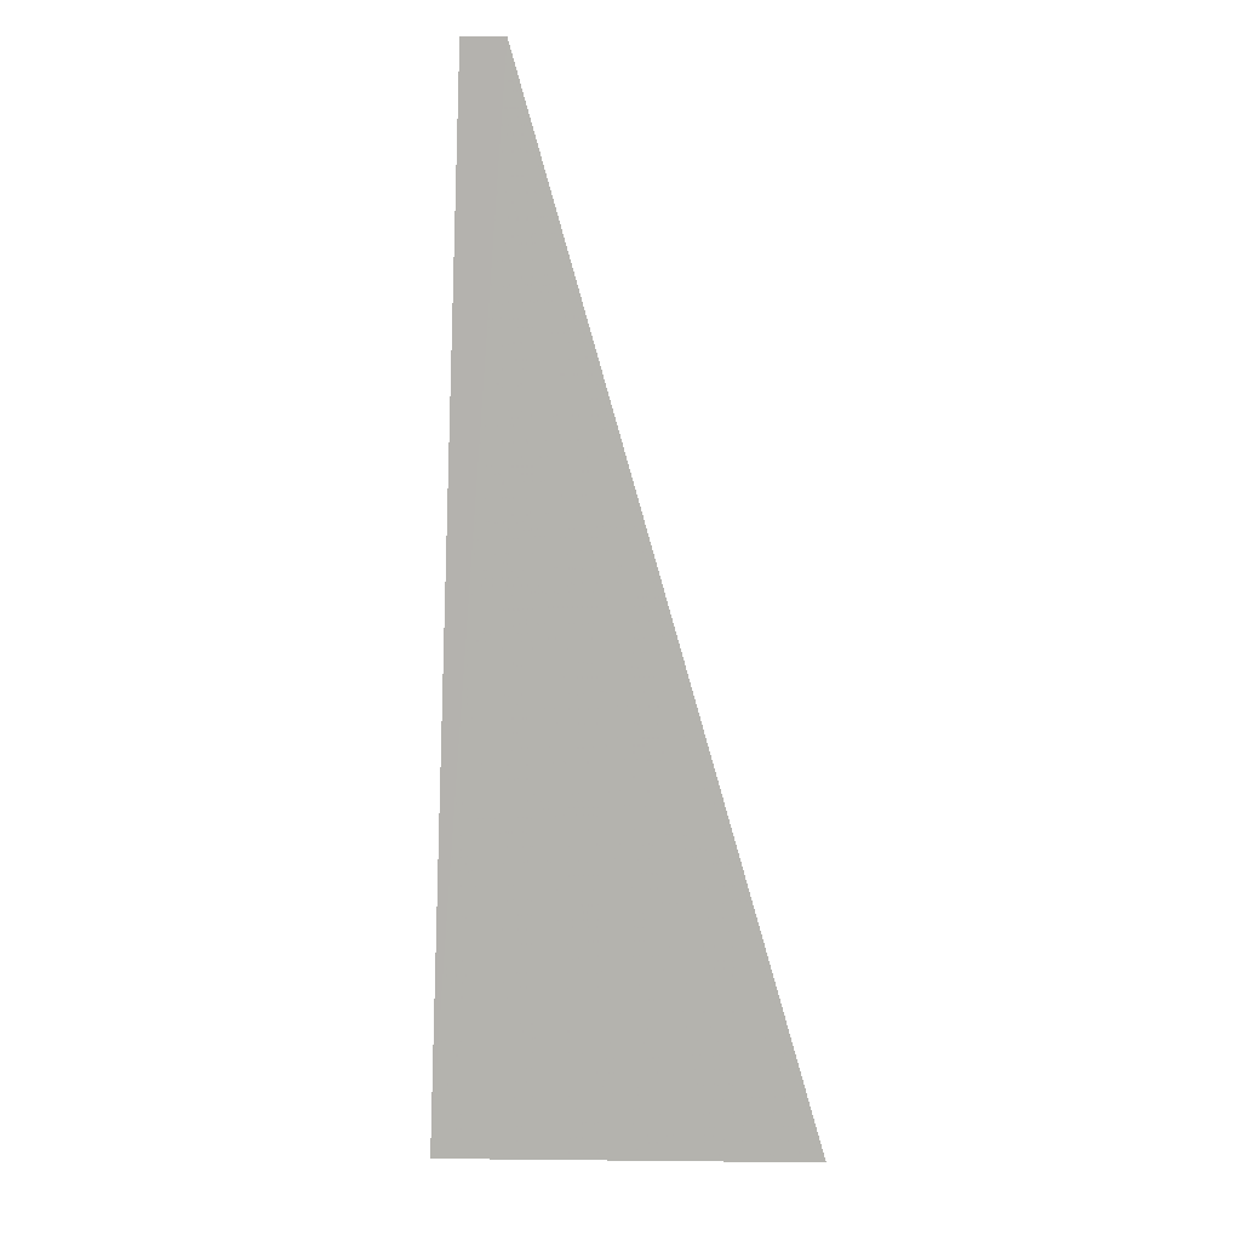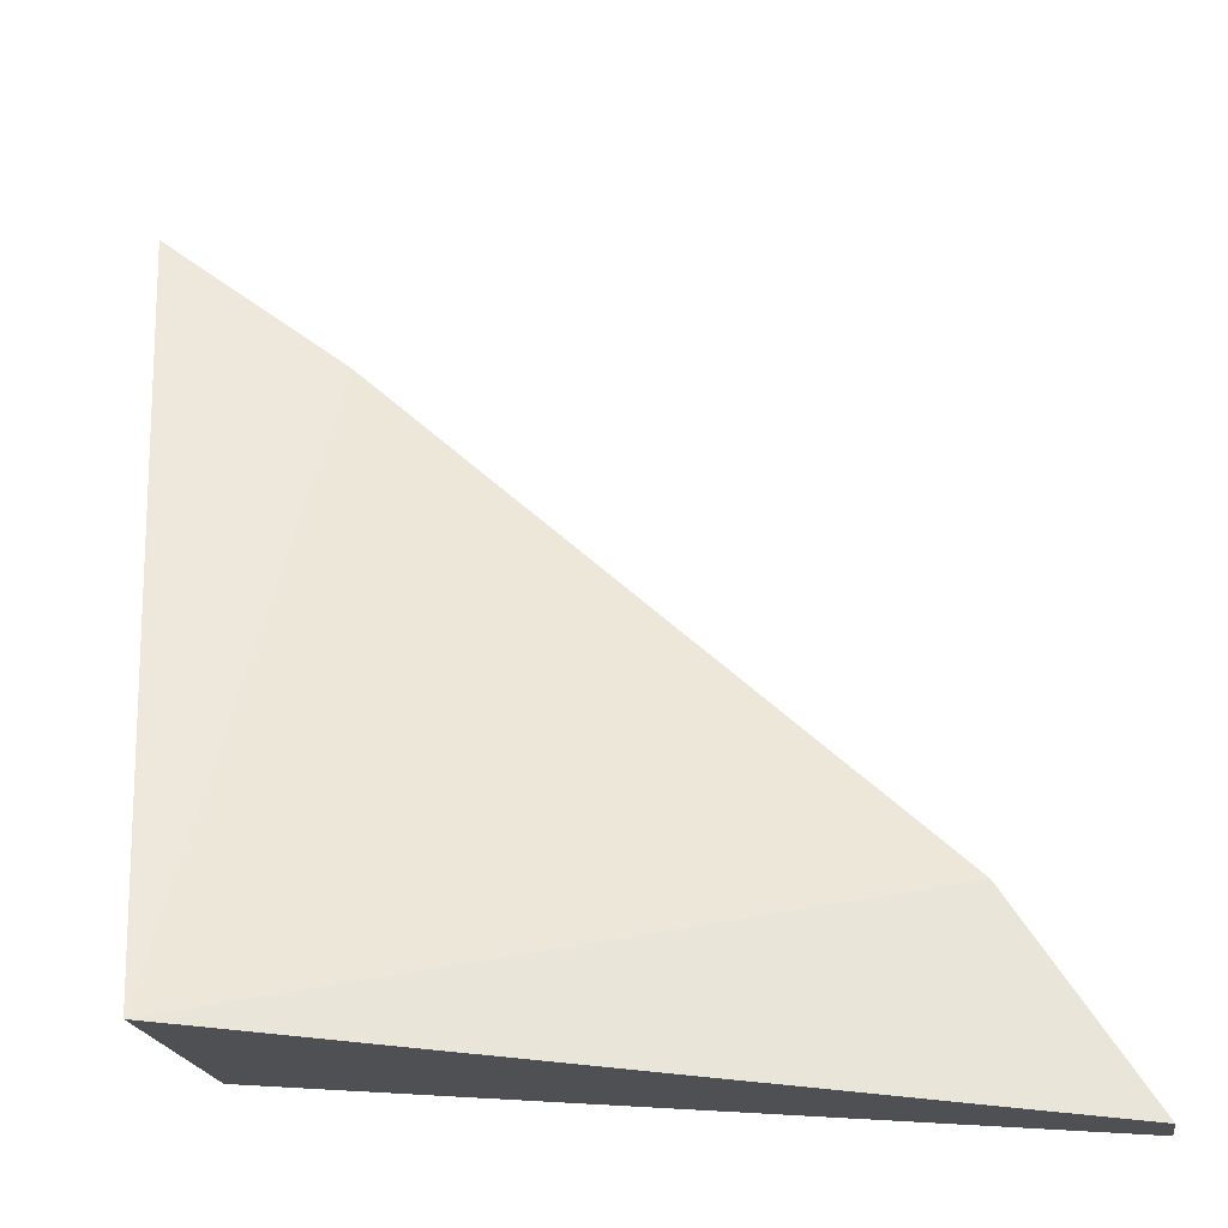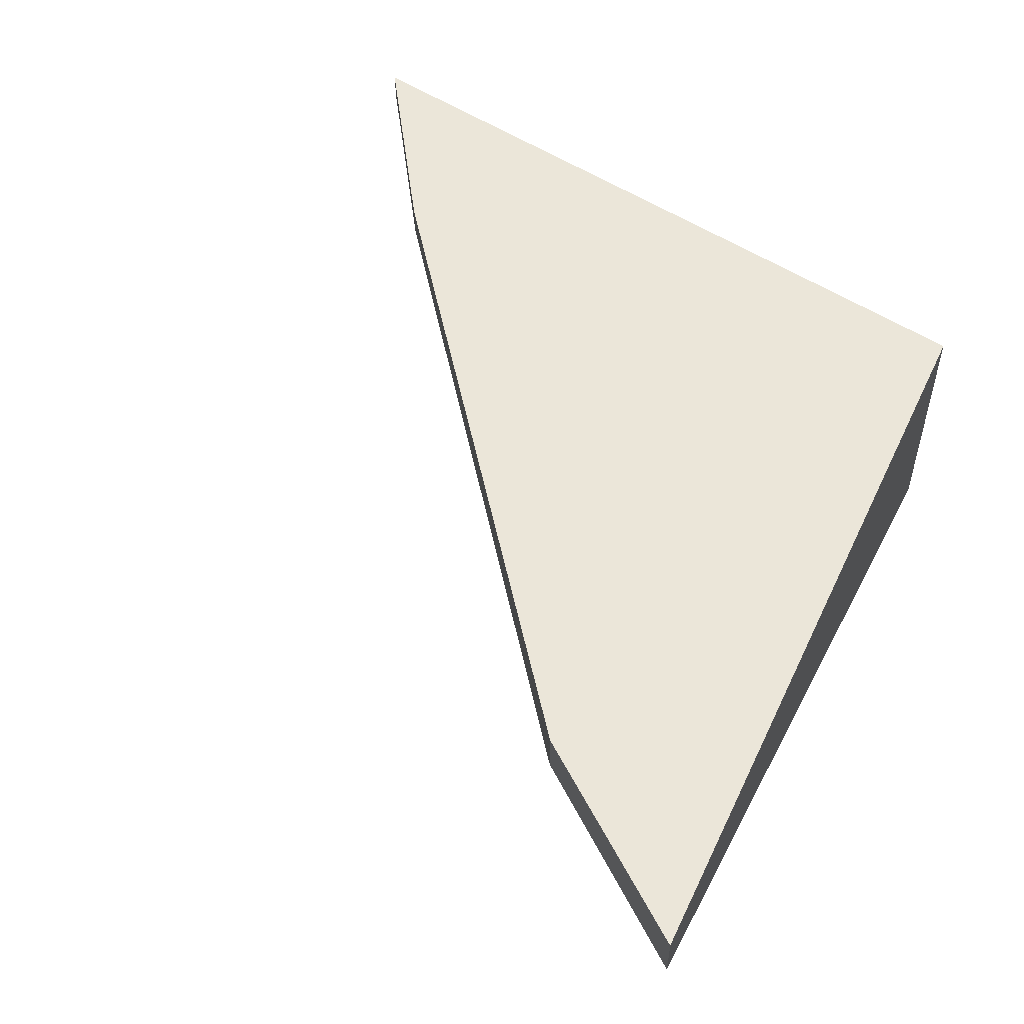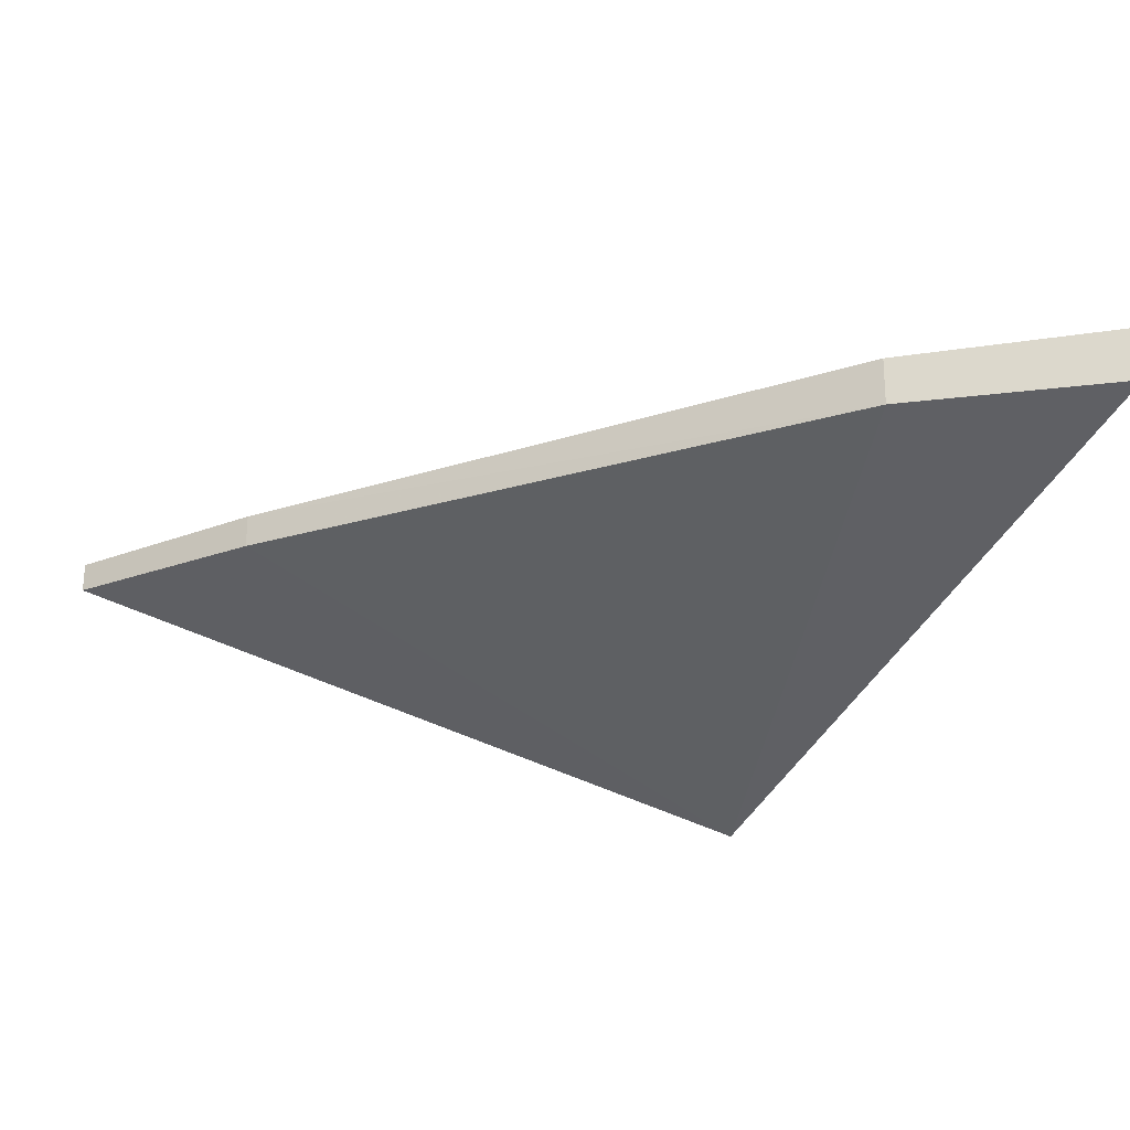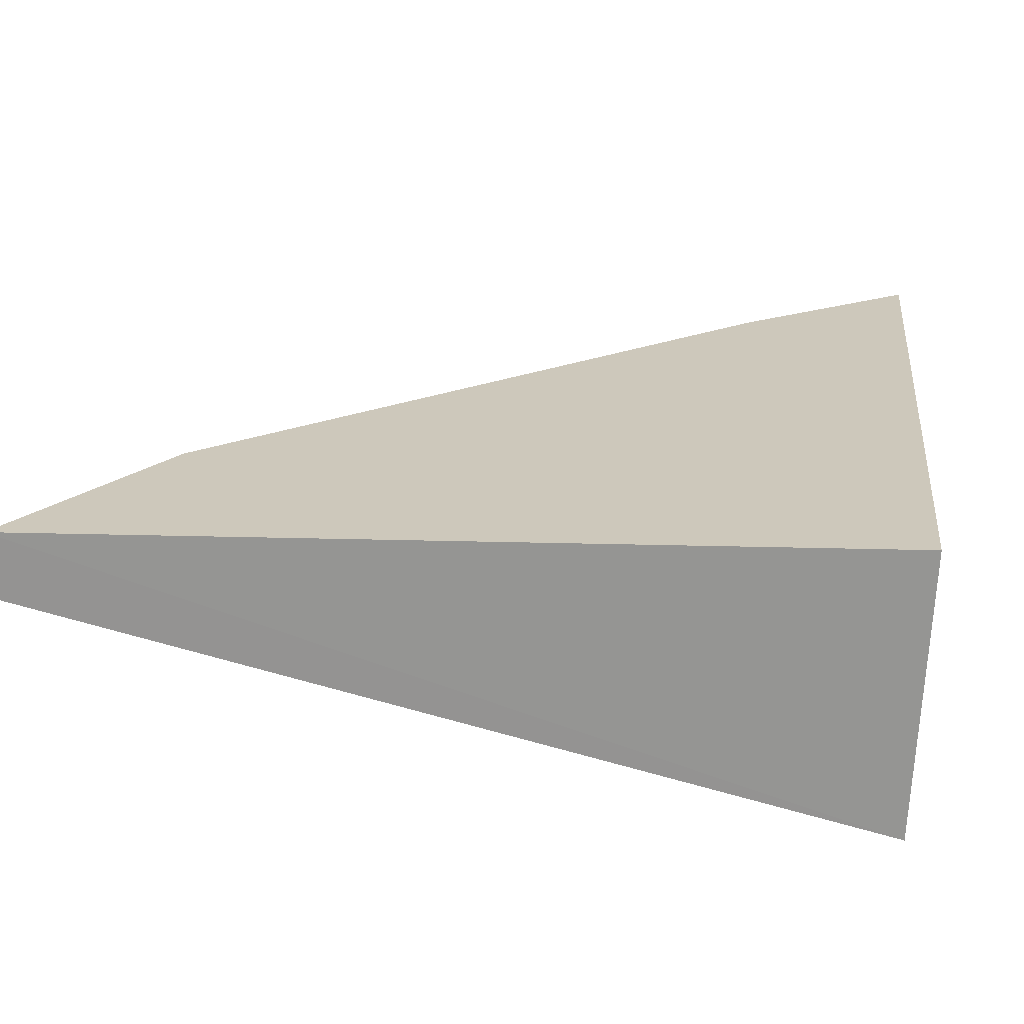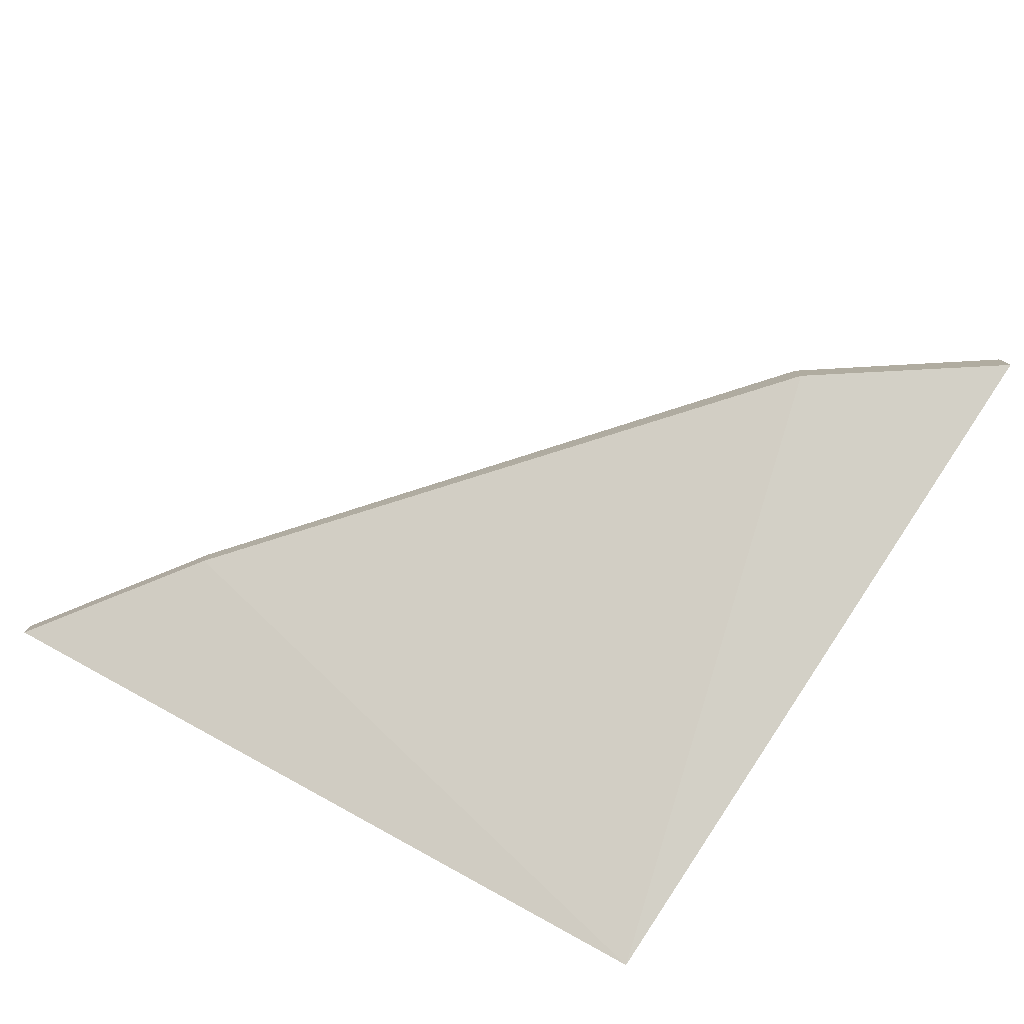
<metadata>
{"format":"obj","ext":"obj","renderer":"f3d","projection":"perspective","resolution":1024,"background":"white","views":[{"elev":4.2,"azim":89.1,"up":"+Y"},{"elev":-20.0,"azim":-172.2,"up":"+Y"},{"elev":55.4,"azim":-60.2,"up":"+Z"},{"elev":-25.0,"azim":-112.3,"up":"+Z"},{"elev":-66.5,"azim":-3.3,"up":"+Y"},{"elev":-80.0,"azim":-120.7,"up":"+Z"}]}
</metadata>
<code>
v -0.0497 0.447 -0.004889
v -0.04957 0.4468 -0.01934
v -0.04547 0.4869 -0.007906
v -0.04551 0.4869 -0.006284
v -0.09029 0.4437 -0.007906
v -0.09032 0.4437 -0.004928
v -0.0833 0.4542 -0.007906
v -0.08333 0.4542 -0.005257
v -0.05503 0.4796 -0.007906
v -0.05507 0.4796 -0.006054
f 1 2 3
f 1 3 4
f 6 5 2
f 6 2 1
f 7 2 5
f 7 5 6
f 8 6 1
f 8 7 6
f 9 3 2
f 9 2 7
f 9 4 3
f 10 4 9
f 10 8 1
f 10 1 4
f 10 9 7
f 10 7 8

</code>
